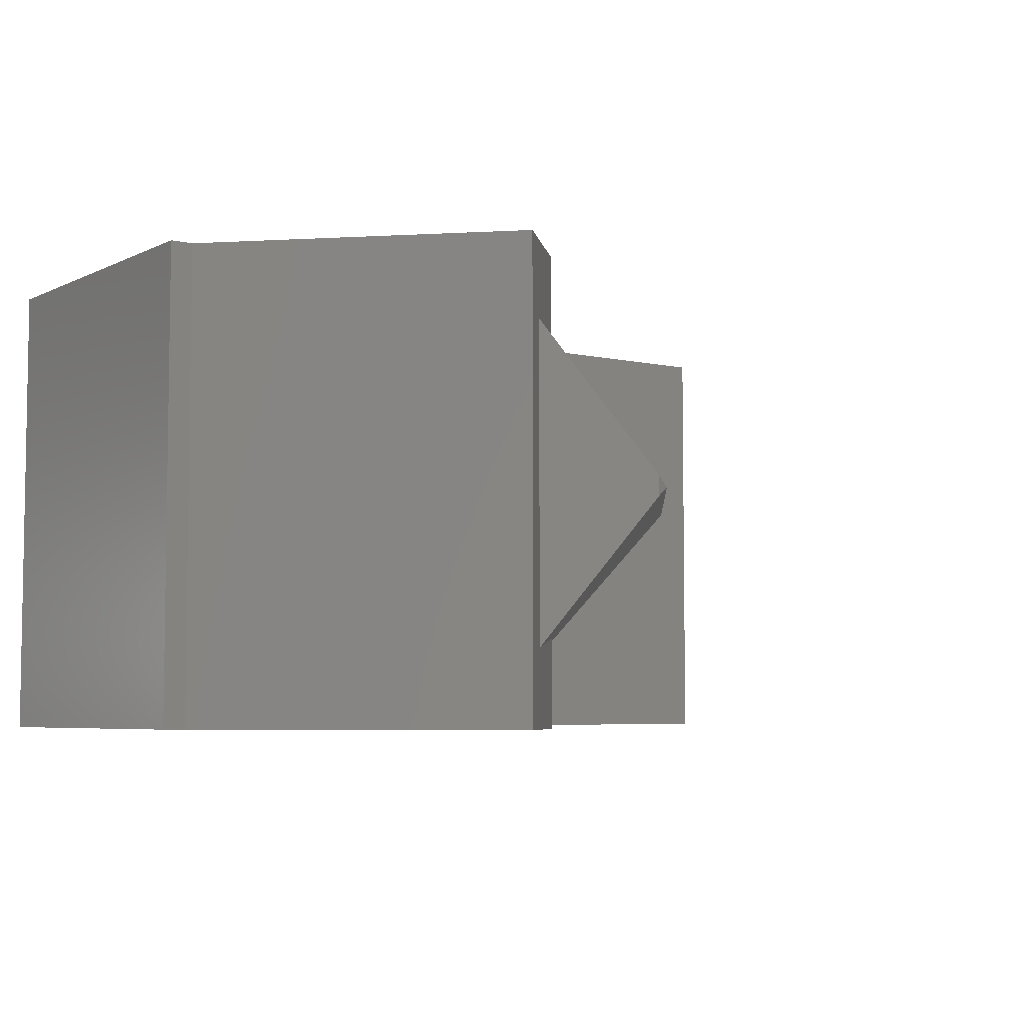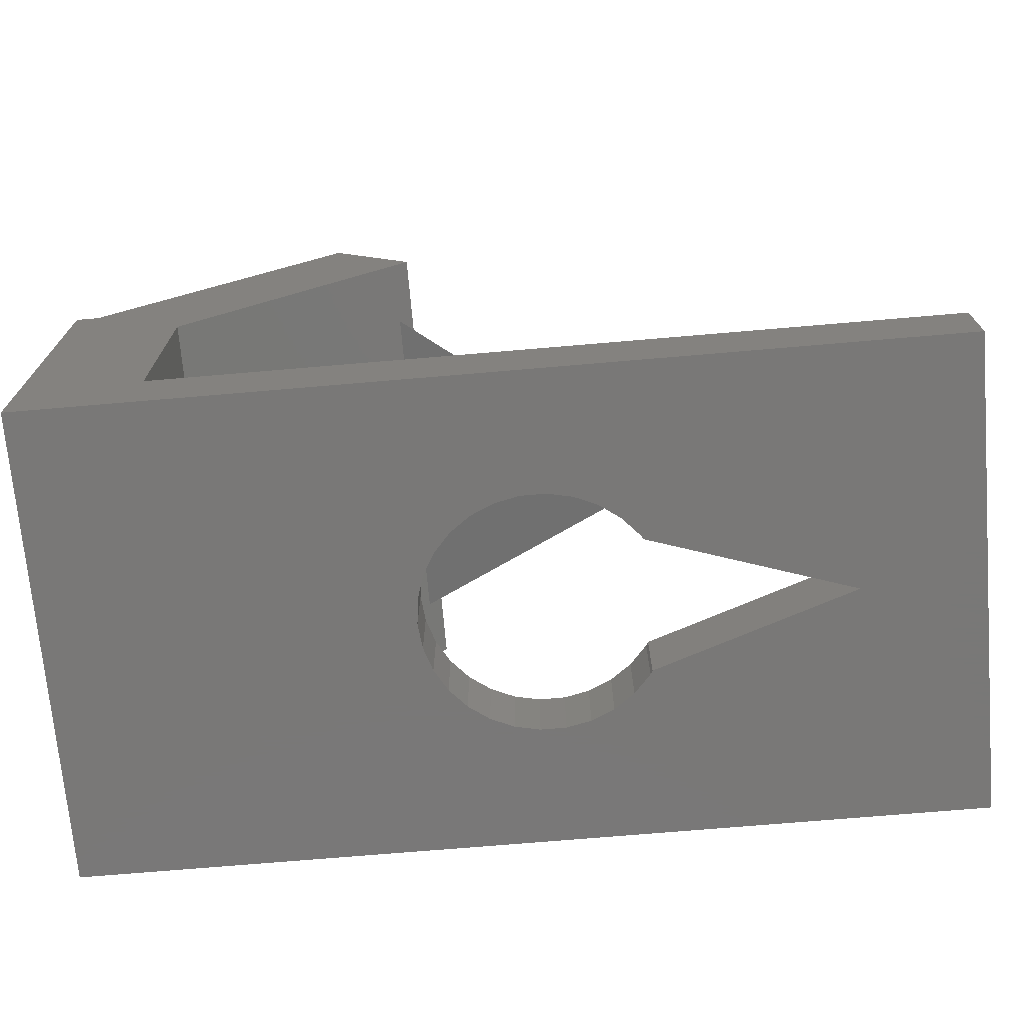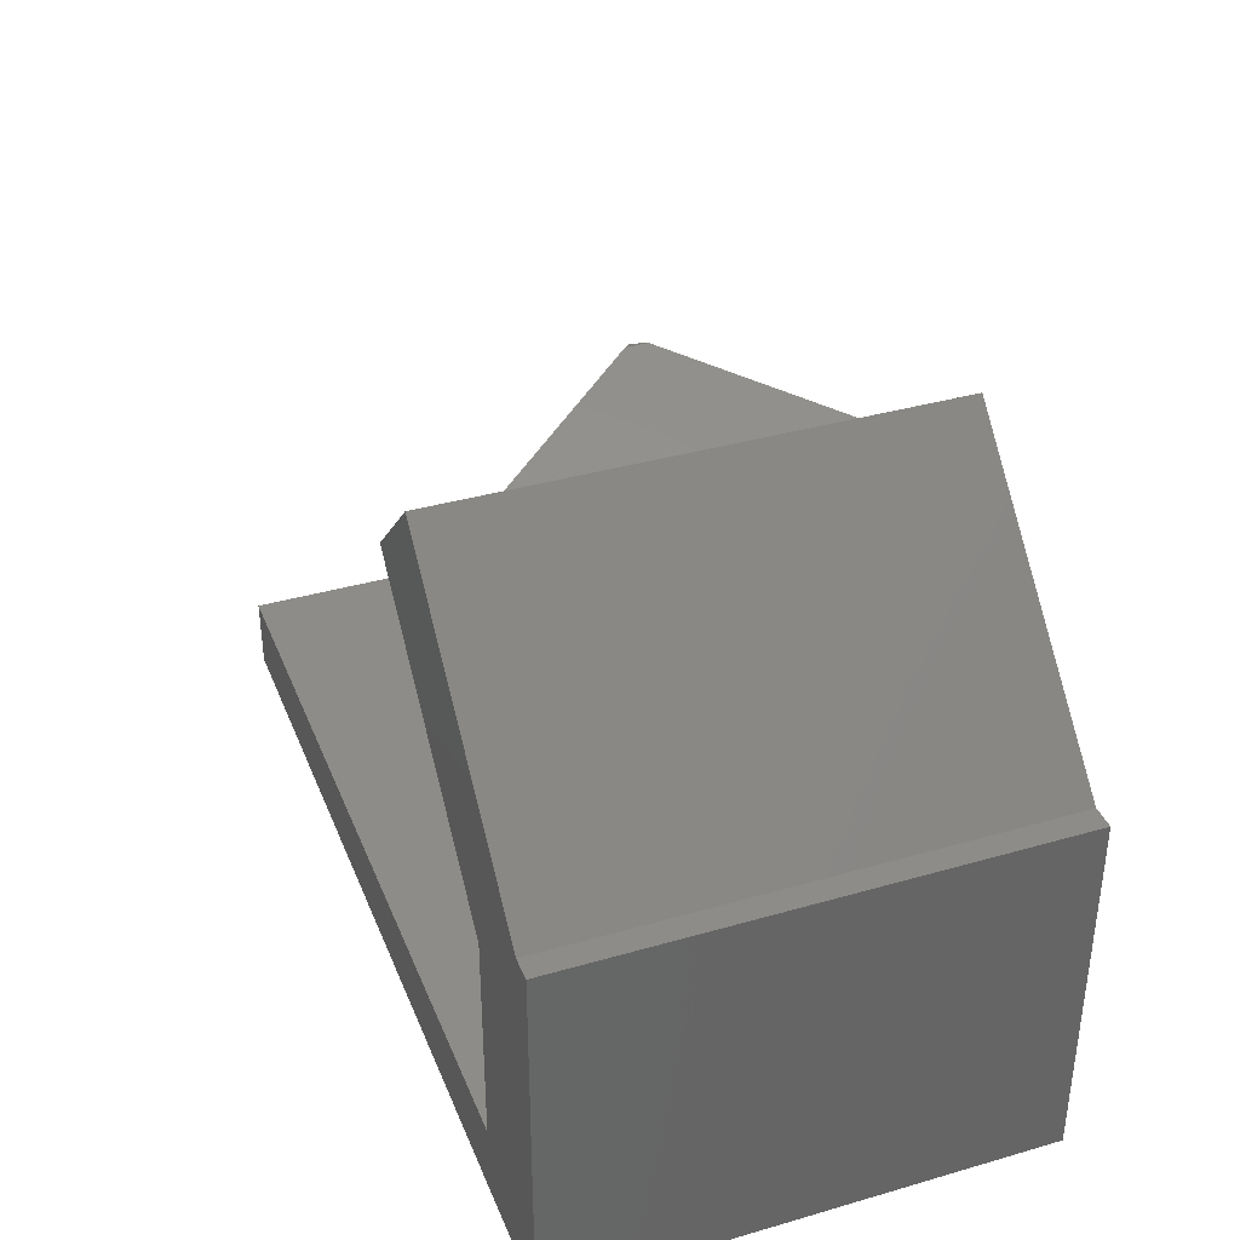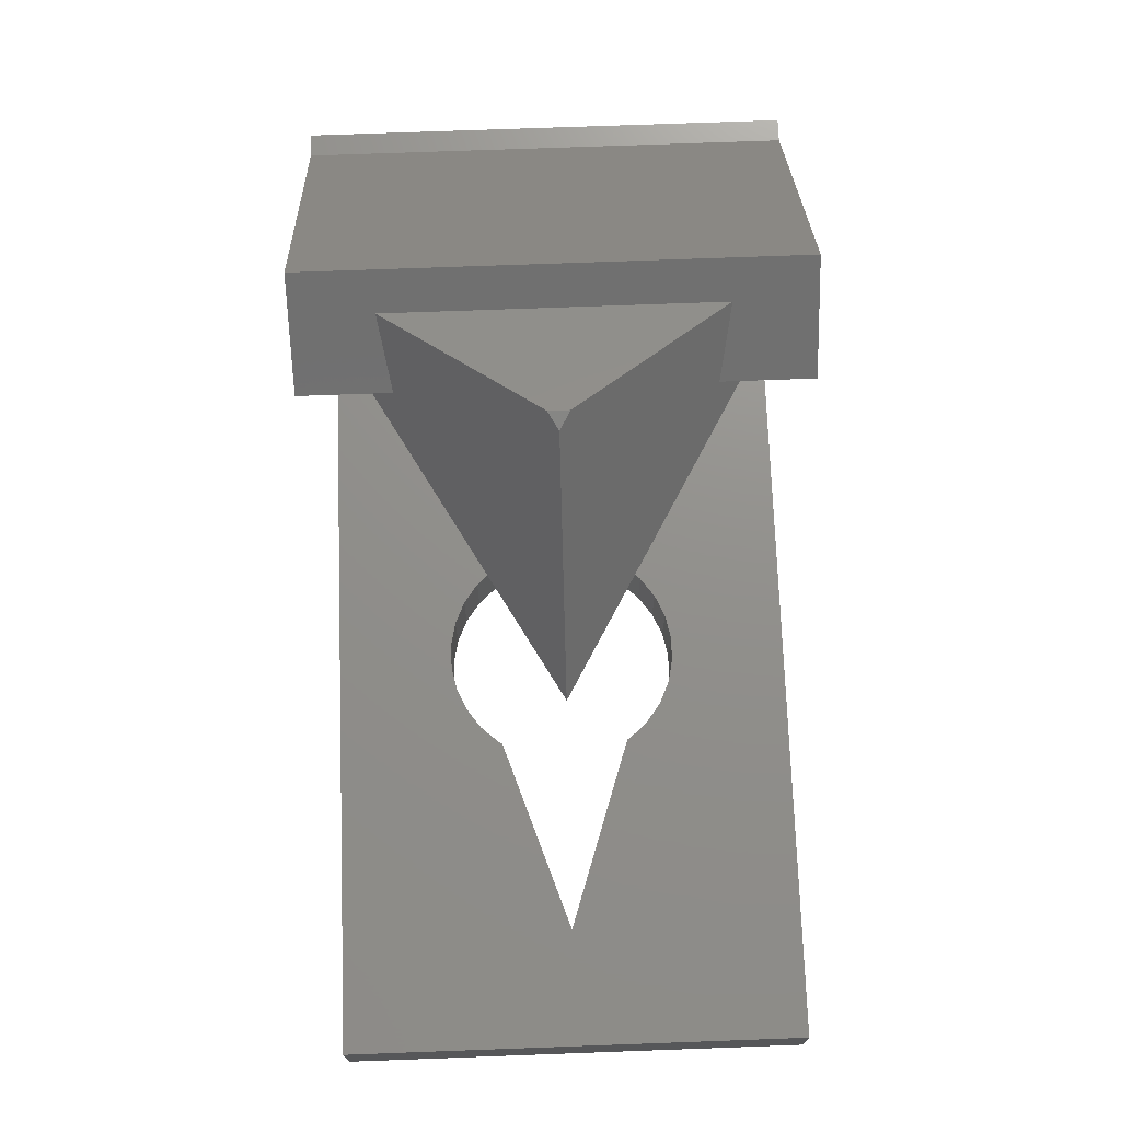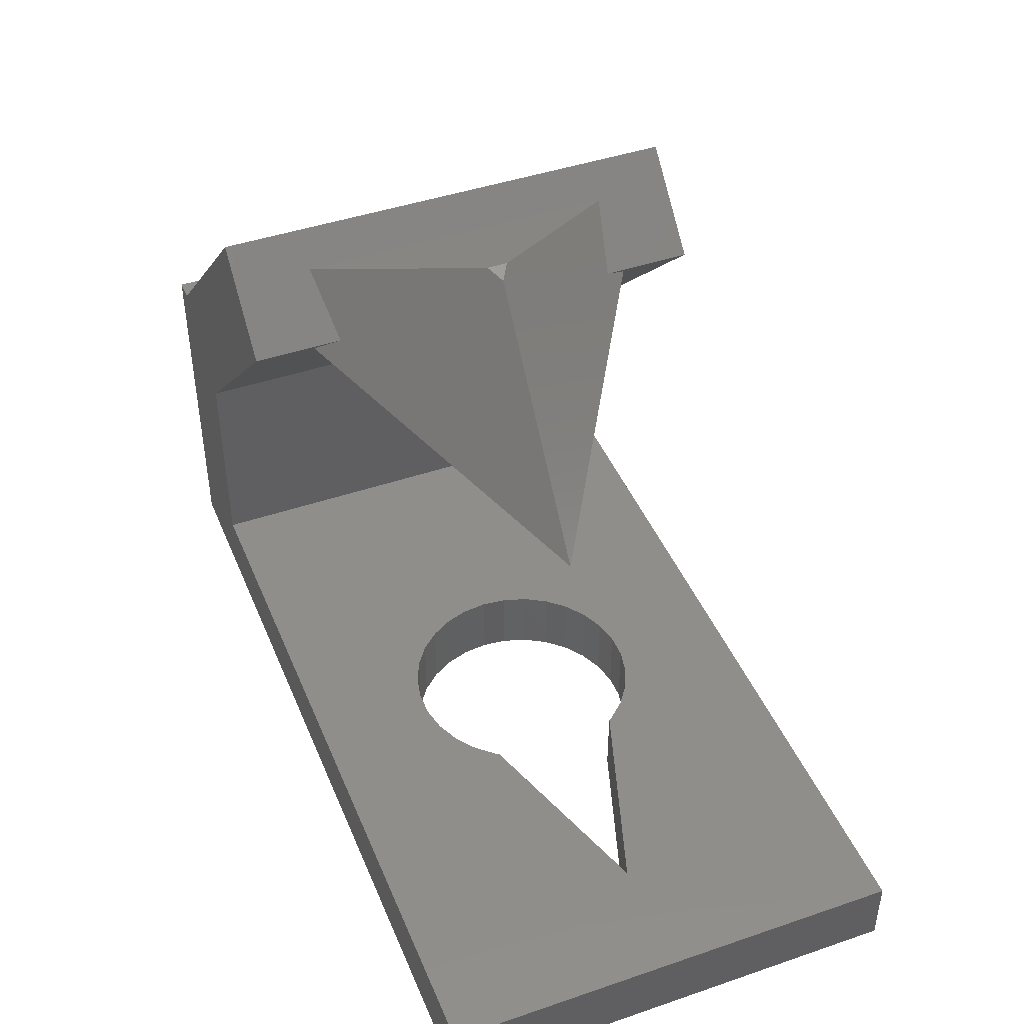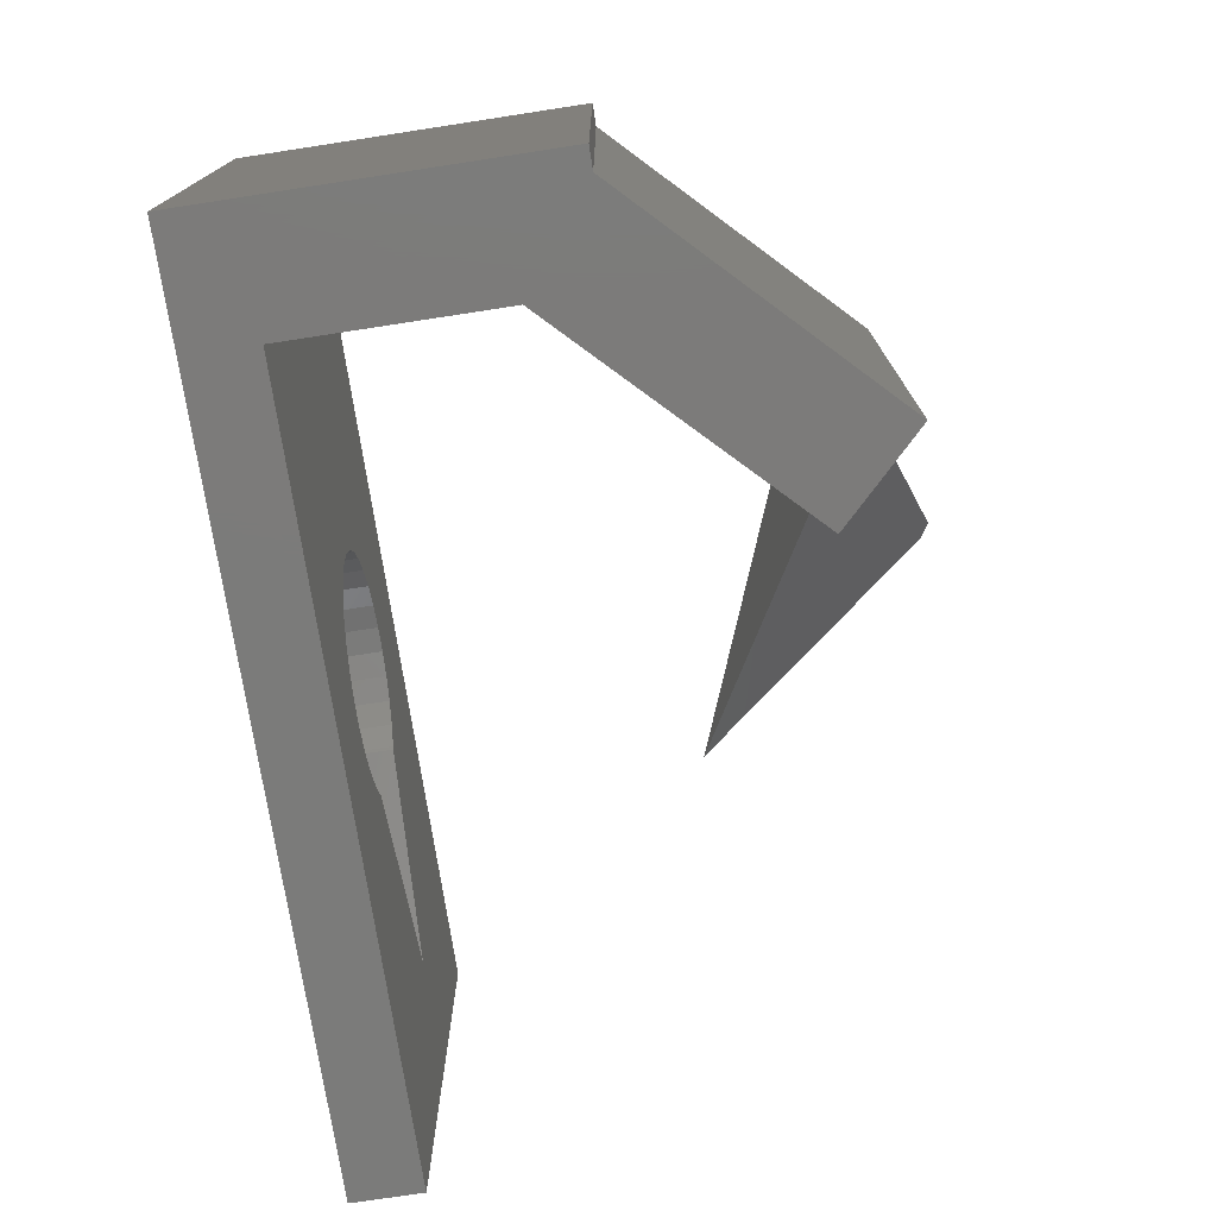
<metadata>
{"format":"stl","ext":"stl","renderer":"f3d","projection":"perspective","resolution":1024,"background":"white","views":[{"elev":-5.5,"azim":-35.4,"up":"+Y"},{"elev":-71.2,"azim":4.9,"up":"+Z"},{"elev":36.9,"azim":-110.4,"up":"+Z"},{"elev":72.4,"azim":87.9,"up":"+Z"},{"elev":44.3,"azim":68.3,"up":"+Z"},{"elev":-74.5,"azim":-81.3,"up":"+Y"}]}
</metadata>
<code>
# stl→obj: 85 verts, 170 faces
v -40 -20 -3
v -40 -20 27
v -40 20 -3
v -40 20 27
v -30 -20 3
v 35 -20 -3
v -17.93 -20 47.14
v -38.07 -20 27
v -10.86 -20 40.07
v -30 -20 20.93
v 35 -20 3
v 3.09 9.511 -3
v 35 20 -3
v -10 0 -3
v -9.781 -2.079 -3
v -9.135 -4.067 -3
v -8.09 -5.878 -3
v -6.691 -7.431 -3
v -5 -8.66 -3
v -3.09 -9.511 -3
v -1.045 -9.945 -3
v 3.09 -9.511 -3
v 1.045 -9.945 -3
v 5 -8.66 -3
v 6.691 -7.431 -3
v 8.09 -5.878 -3
v 8.263 -5.579 -3
v 8.263 5.579 -3
v 25 0 -3
v -9.781 2.079 -3
v -9.135 4.067 -3
v -1.045 9.945 -3
v 1.045 9.945 -3
v 8.09 5.878 -3
v -5 8.66 -3
v -3.09 9.511 -3
v 6.691 7.431 -3
v 5 8.66 -3
v -6.691 7.431 -3
v -8.09 5.878 -3
v 35 20 3
v -30 20 3
v -10.86 20 40.07
v -38.07 20 27
v -17.93 20 47.14
v -30 20 20.93
v -15.46 -13.44 44.67
v -15.46 13.44 44.67
v -15.18 13.39 44.4
v -10.86 12.48 40.07
v -10.86 -12.48 40.07
v -12 14.55 38.93
v -12 -14.55 38.93
v 3.09 -9.511 3
v 1.045 -9.945 3
v -1.045 -9.945 3
v -9.781 -2.079 3
v 6.691 -7.431 3
v 5 -8.66 3
v -10 0 3
v -9.781 2.079 3
v -9.135 4.067 3
v -1.045 9.945 3
v 1.045 9.945 3
v -8.09 5.878 3
v -5 8.66 3
v -6.691 7.431 3
v -3.09 9.511 3
v 3.09 9.511 3
v 8.09 5.878 3
v 25 0 3
v 6.691 7.431 3
v 5 8.66 3
v 8.263 -5.579 3
v 8.09 -5.878 3
v -3.09 -9.511 3
v -5 -8.66 3
v -6.691 -7.431 3
v -8.09 -5.878 3
v -9.135 -4.067 3
v 8.263 5.579 3
v -4.445 0 47.55
v 10.85 0 28.28
v -5.804 0.866 48.18
v -5.804 -0.866 48.18
f 1 2 3
f 3 2 4
f 5 1 6
f 7 8 9
f 10 9 8
f 2 1 5
f 10 8 2
f 2 5 10
f 11 5 6
f 12 3 13
f 1 3 14
f 1 14 15
f 1 15 16
f 1 16 17
f 1 17 18
f 1 18 19
f 1 19 20
f 1 20 6
f 20 21 6
f 22 6 23
f 24 6 22
f 25 6 24
f 26 6 25
f 27 6 26
f 28 13 29
f 6 27 29
f 6 29 13
f 30 3 31
f 32 3 33
f 28 34 13
f 35 3 36
f 34 37 13
f 36 3 32
f 37 38 13
f 33 3 12
f 38 12 13
f 39 3 35
f 40 3 39
f 31 3 40
f 14 3 30
f 23 6 21
f 41 13 42
f 43 44 45
f 3 4 46
f 3 46 42
f 3 42 13
f 46 4 44
f 46 44 43
f 4 2 8
f 44 4 8
f 44 8 7
f 45 44 7
f 47 7 9
f 47 48 45
f 45 7 47
f 49 45 48
f 50 45 49
f 43 45 50
f 51 47 9
f 10 46 9
f 52 46 43
f 50 52 43
f 9 46 53
f 9 53 51
f 53 46 52
f 10 5 42
f 46 10 42
f 54 5 11
f 55 56 5
f 42 5 57
f 58 59 11
f 42 57 60
f 42 60 61
f 42 61 62
f 63 64 41
f 42 62 65
f 66 42 67
f 68 42 66
f 41 42 68
f 64 69 41
f 41 68 63
f 70 71 72
f 41 69 73
f 41 73 72
f 41 71 11
f 41 72 71
f 74 75 11
f 59 54 11
f 55 5 54
f 76 5 56
f 77 5 76
f 78 5 77
f 79 5 78
f 80 5 79
f 57 5 80
f 75 58 11
f 65 67 42
f 81 71 70
f 71 74 11
f 11 6 13
f 41 11 13
f 30 61 60
f 14 30 60
f 60 57 15
f 14 60 15
f 31 62 61
f 30 31 61
f 40 65 62
f 31 40 62
f 39 67 65
f 40 39 65
f 35 66 67
f 39 35 67
f 36 68 66
f 35 36 66
f 32 63 68
f 36 32 68
f 33 64 63
f 32 33 63
f 12 69 64
f 33 12 64
f 38 73 69
f 12 38 69
f 37 72 73
f 38 37 73
f 70 72 34
f 34 72 37
f 81 70 28
f 28 70 34
f 29 71 81
f 28 29 81
f 71 29 74
f 74 29 27
f 74 27 75
f 75 27 26
f 75 26 58
f 58 26 25
f 58 25 59
f 59 25 24
f 59 24 54
f 54 24 22
f 54 22 55
f 55 22 23
f 55 23 56
f 56 23 21
f 56 21 76
f 76 21 20
f 76 20 77
f 77 20 19
f 77 19 78
f 78 19 18
f 79 78 18
f 17 79 18
f 80 79 17
f 16 80 17
f 57 80 16
f 15 57 16
f 50 49 82
f 52 50 83
f 83 50 82
f 49 48 84
f 82 49 84
f 48 47 85
f 84 48 85
f 85 47 51
f 83 85 51
f 53 83 51
f 83 53 52
f 82 85 83
f 84 85 82

</code>
